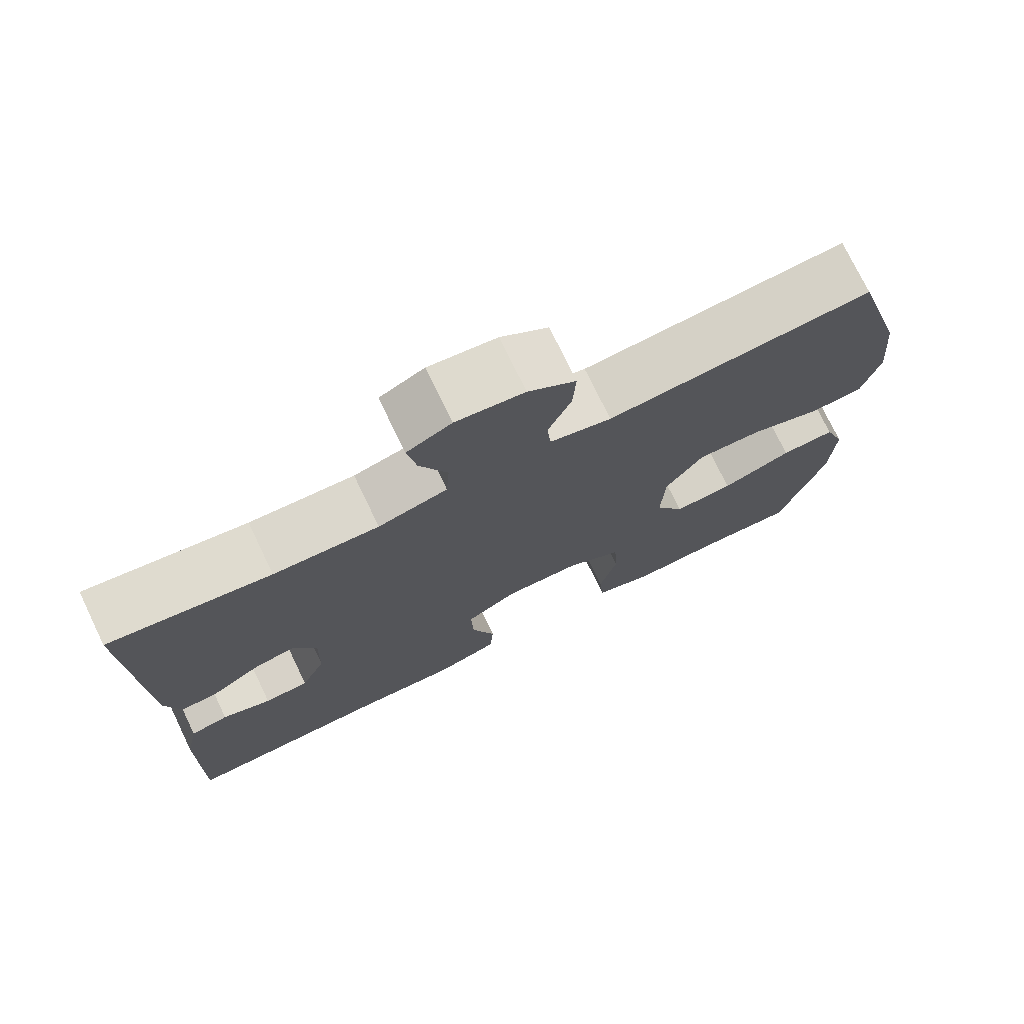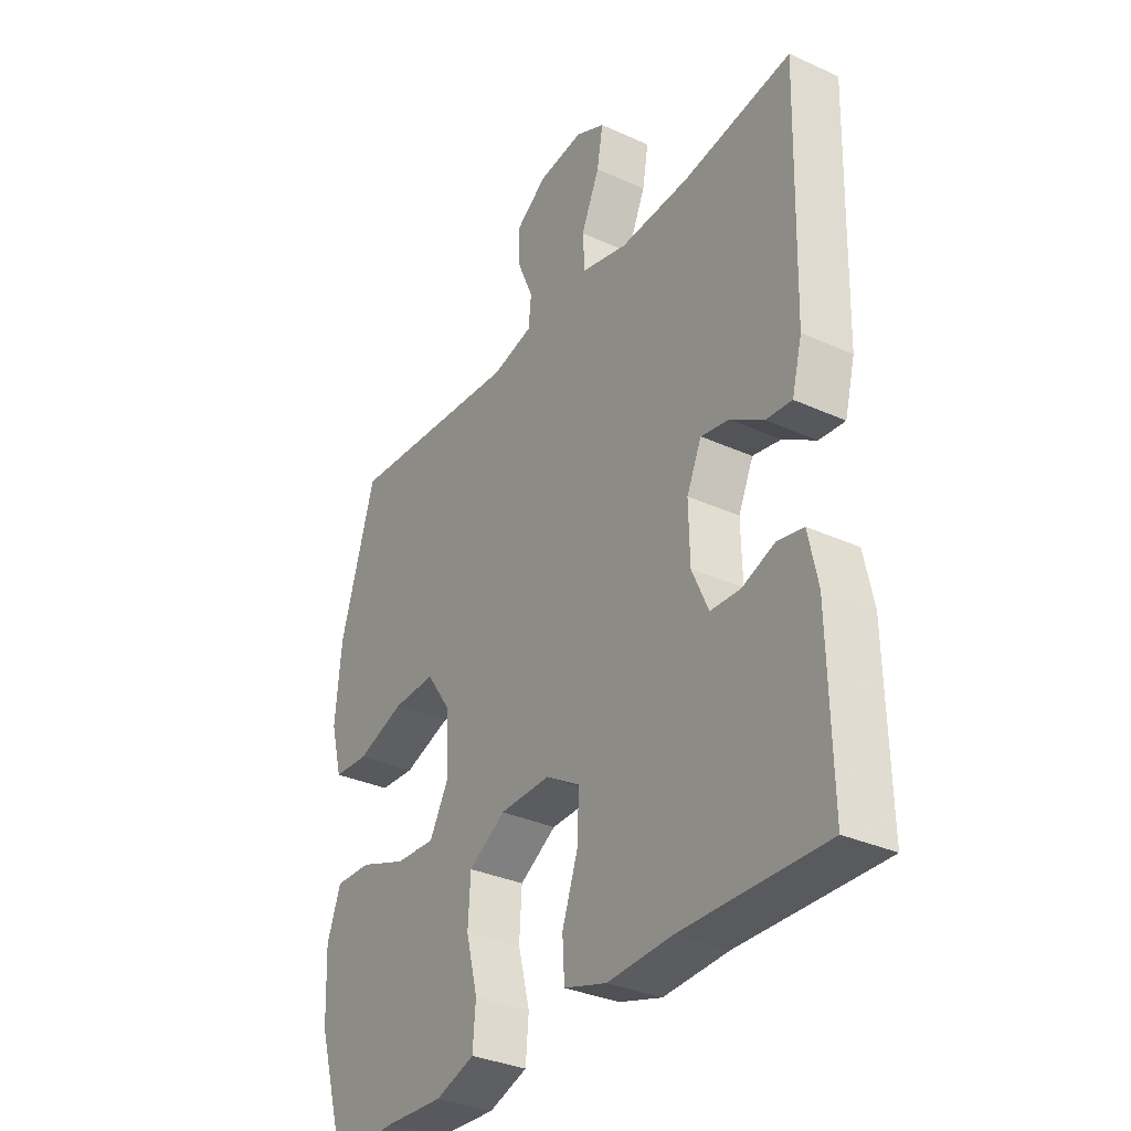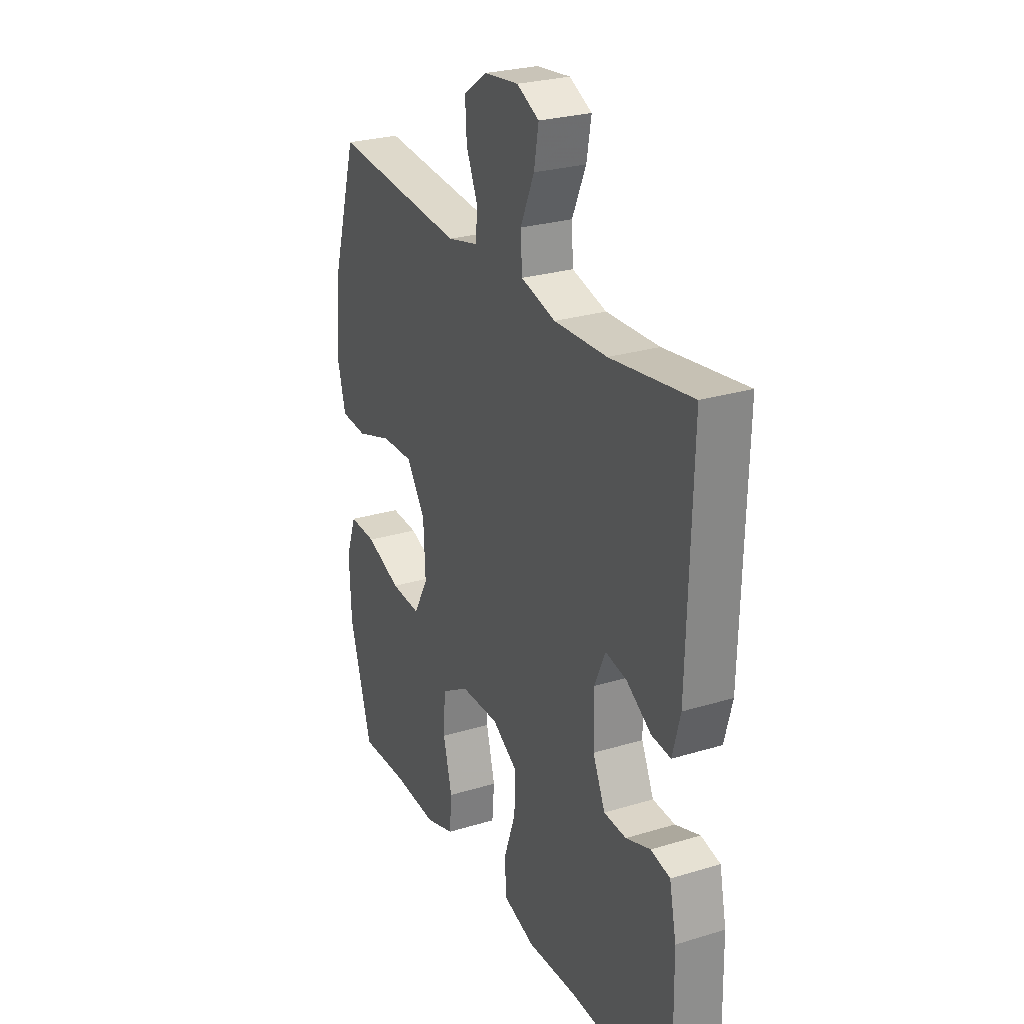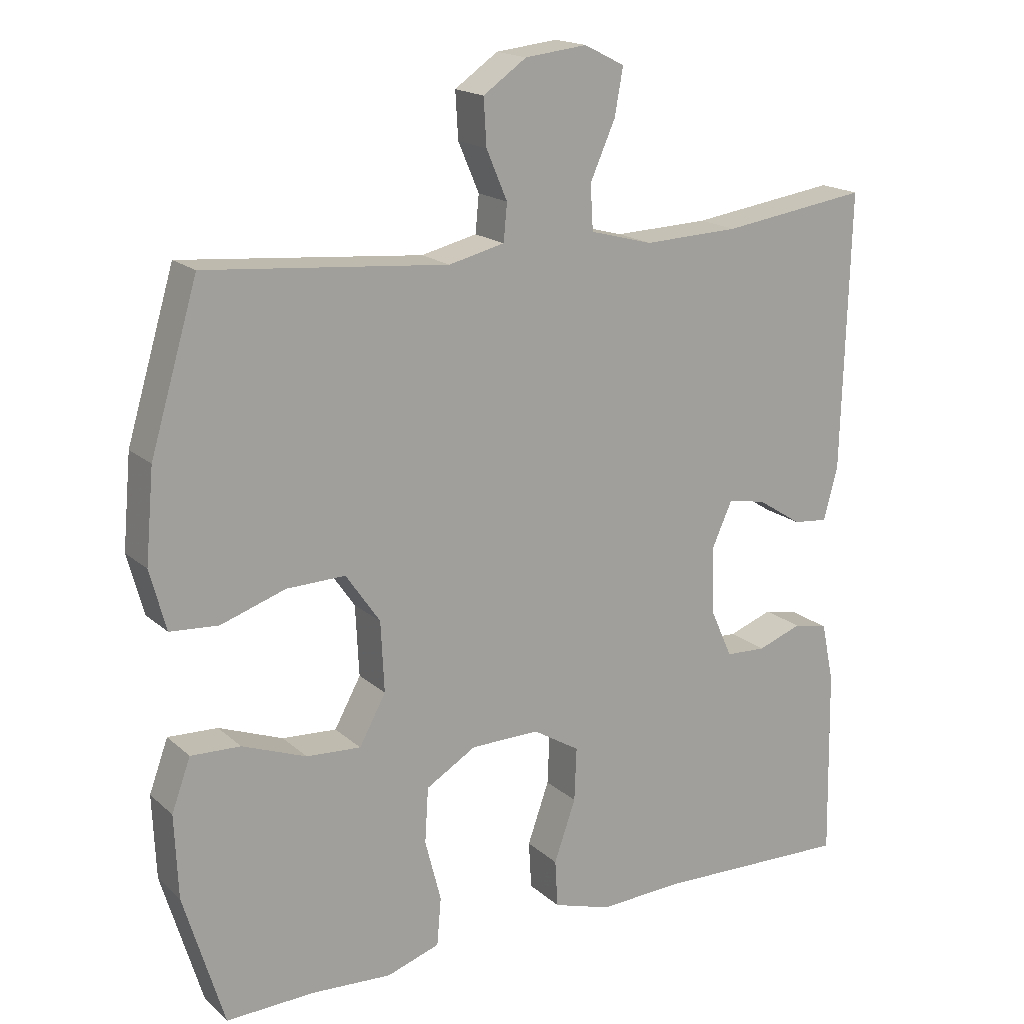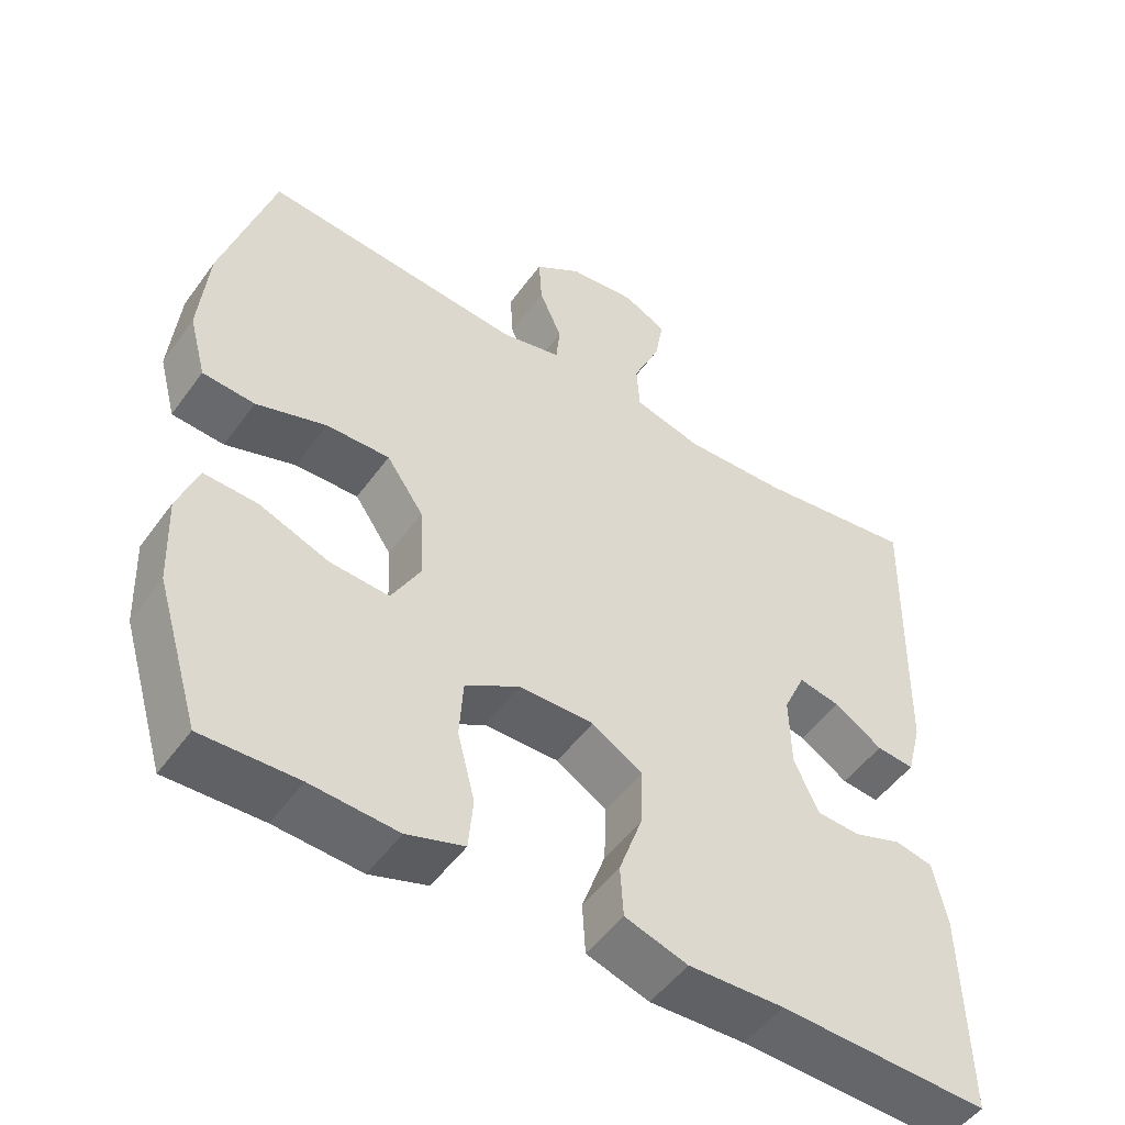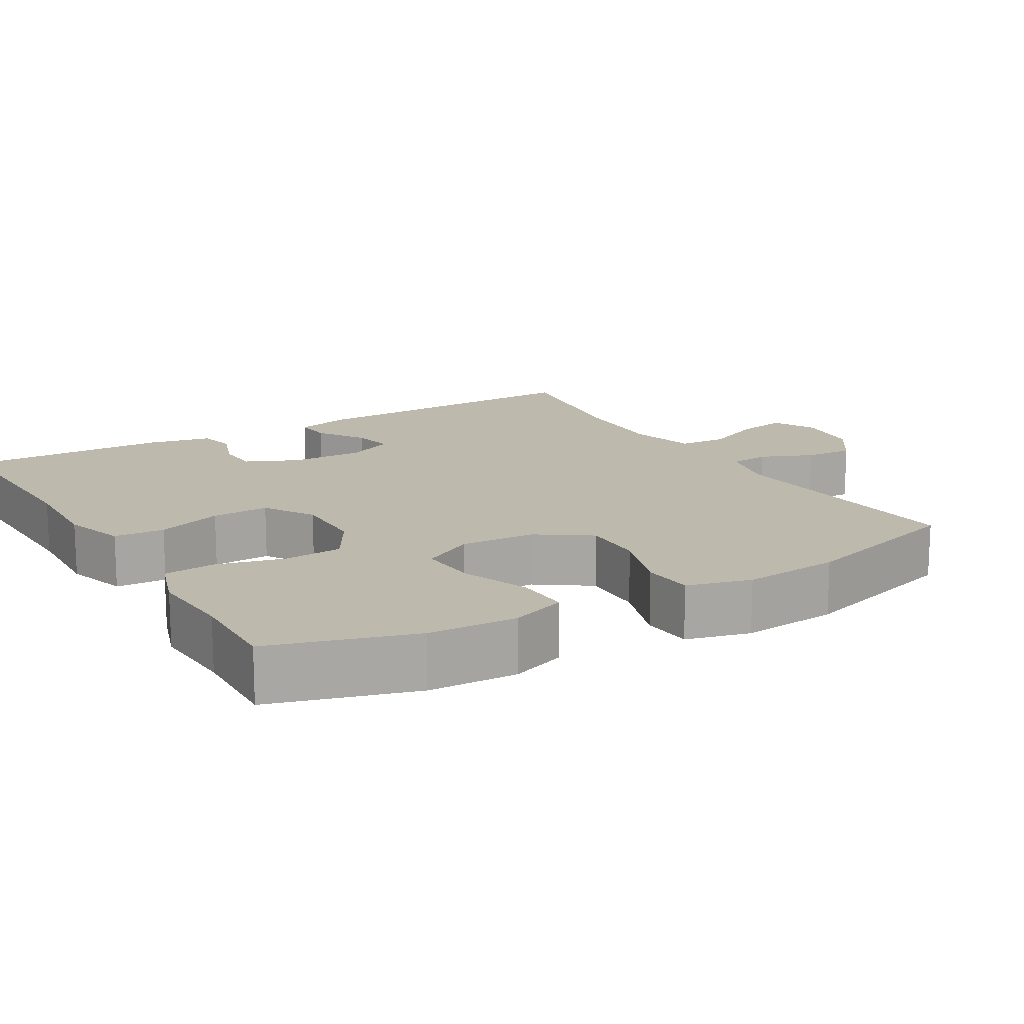
<metadata>
{"format":"obj","ext":"obj","renderer":"f3d","projection":"perspective","resolution":1024,"background":"white","views":[{"elev":74.6,"azim":154.3,"up":"+Z"},{"elev":-33.3,"azim":58.1,"up":"+Z"},{"elev":26.6,"azim":64.5,"up":"+Z"},{"elev":17.7,"azim":-31.6,"up":"+Z"},{"elev":-50.8,"azim":-34.7,"up":"+Z"},{"elev":15.2,"azim":-120.7,"up":"+Y"}]}
</metadata>
<code>
v -0.5 0.07 0.5
v -0.154 0.07 0.469
v -0.074 0.07 0.488
v -0.069 0.07 0.541
v -0.099 0.07 0.611
v -0.103 0.07 0.677
v -0.041 0.07 0.72
v 0.048 0.07 0.73
v 0.106 0.07 0.701
v 0.094 0.07 0.634
v 0.058 0.07 0.553
v 0.062 0.07 0.489
v 0.152 0.07 0.465
v 0.289 0.07 0.47
v 0.5 0.07 0.5
v 0.489 0.07 0.102
v 0.469 0.07 0.026
v 0.419 0.07 0.031
v 0.355 0.07 0.072
v 0.3 0.07 0.083
v 0.271 0.07 0.019
v 0.273 0.07 -0.078
v 0.305 0.07 -0.149
v 0.363 0.07 -0.152
v 0.427 0.07 -0.129
v 0.477 0.07 -0.14
v 0.495 0.07 -0.226
v 0.5 0.07 -0.5
v 0.223 0.07 -0.491
v 0.097 0.07 -0.496
v 0.014 0.07 -0.47
v 0.01 0.07 -0.402
v 0.041 0.07 -0.314
v 0.044 0.07 -0.237
v -0.023 0.07 -0.196
v -0.122 0.07 -0.197
v -0.194 0.07 -0.24
v -0.199 0.07 -0.319
v -0.176 0.07 -0.409
v -0.182 0.07 -0.478
v -0.258 0.07 -0.503
v -0.373 0.07 -0.496
v -0.5 0.07 -0.5
v -0.558 0.07 -0.308
v -0.563 0.07 -0.189
v -0.536 0.07 -0.115
v -0.465 0.07 -0.118
v -0.373 0.07 -0.153
v -0.295 0.07 -0.158
v -0.257 0.07 -0.089
v -0.262 0.07 0.012
v -0.311 0.07 0.083
v -0.395 0.07 0.081
v -0.488 0.07 0.05
v -0.557 0.07 0.055
v -0.58 0.07 0.141
v -0.568 0.07 0.272
v -0.5 0 0.5
v -0.154 0 0.469
v -0.074 0 0.488
v -0.069 0 0.541
v -0.099 0 0.611
v -0.103 0 0.677
v -0.041 0 0.72
v 0.048 0 0.73
v 0.106 0 0.701
v 0.094 0 0.634
v 0.058 0 0.553
v 0.062 0 0.489
v 0.152 0 0.465
v 0.289 0 0.47
v 0.5 0 0.5
v 0.489 0 0.102
v 0.469 0 0.026
v 0.419 0 0.031
v 0.355 0 0.072
v 0.3 0 0.083
v 0.271 0 0.019
v 0.273 0 -0.078
v 0.305 0 -0.149
v 0.363 0 -0.152
v 0.427 0 -0.129
v 0.477 0 -0.14
v 0.495 0 -0.226
v 0.5 0 -0.5
v 0.223 0 -0.491
v 0.097 0 -0.496
v 0.014 0 -0.47
v 0.01 0 -0.402
v 0.041 0 -0.314
v 0.044 0 -0.237
v -0.023 0 -0.196
v -0.122 0 -0.197
v -0.194 0 -0.24
v -0.199 0 -0.319
v -0.176 0 -0.409
v -0.182 0 -0.478
v -0.258 0 -0.503
v -0.373 0 -0.496
v -0.5 0 -0.5
v -0.558 0 -0.308
v -0.563 0 -0.189
v -0.536 0 -0.115
v -0.465 0 -0.118
v -0.373 0 -0.153
v -0.295 0 -0.158
v -0.257 0 -0.089
v -0.262 0 0.012
v -0.311 0 0.083
v -0.395 0 0.081
v -0.488 0 0.05
v -0.557 0 0.055
v -0.58 0 0.141
v -0.568 0 0.272
f 56 57 1 2
f 53 54 55 56
f 52 53 56 2
f 51 52 2 3
f 50 51 3
f 45 46 47 48
f 45 48 49
f 42 43 44 45
f 42 45 49
f 41 42 49 50
f 38 39 40 41
f 37 38 41 50
f 30 31 32 33
f 29 30 33 34
f 28 29 34
f 27 28 34 35
f 24 25 26 27
f 23 24 27 35
f 16 17 18 19
f 14 15 16 19
f 13 14 19 20
f 12 13 20 21
f 8 9 10 11
f 6 7 8 11
f 4 5 6 11
f 3 4 11 12
f 36 37 50 3
f 22 23 35 36
f 21 22 36
f 3 12 21 36
f 59 58 114 113
f 113 112 111 110
f 59 113 110 109
f 60 59 109 108
f 60 108 107
f 105 104 103 102
f 106 105 102
f 102 101 100 99
f 106 102 99
f 107 106 99 98
f 98 97 96 95
f 107 98 95 94
f 90 89 88 87
f 91 90 87 86
f 91 86 85
f 92 91 85 84
f 84 83 82 81
f 92 84 81 80
f 76 75 74 73
f 76 73 72 71
f 77 76 71 70
f 78 77 70 69
f 68 67 66 65
f 68 65 64 63
f 68 63 62 61
f 69 68 61 60
f 60 107 94 93
f 93 92 80 79
f 93 79 78
f 93 78 69 60
f 1 58 59 2
f 2 59 60 3
f 3 60 61 4
f 4 61 62 5
f 5 62 63 6
f 6 63 64 7
f 7 64 65 8
f 8 65 66 9
f 9 66 67 10
f 10 67 68 11
f 11 68 69 12
f 12 69 70 13
f 13 70 71 14
f 14 71 72 15
f 15 72 73 16
f 16 73 74 17
f 17 74 75 18
f 18 75 76 19
f 19 76 77 20
f 20 77 78 21
f 21 78 79 22
f 22 79 80 23
f 23 80 81 24
f 24 81 82 25
f 25 82 83 26
f 26 83 84 27
f 27 84 85 28
f 28 85 86 29
f 29 86 87 30
f 30 87 88 31
f 31 88 89 32
f 32 89 90 33
f 33 90 91 34
f 34 91 92 35
f 35 92 93 36
f 36 93 94 37
f 37 94 95 38
f 38 95 96 39
f 39 96 97 40
f 40 97 98 41
f 41 98 99 42
f 42 99 100 43
f 43 100 101 44
f 44 101 102 45
f 45 102 103 46
f 46 103 104 47
f 47 104 105 48
f 48 105 106 49
f 49 106 107 50
f 50 107 108 51
f 51 108 109 52
f 52 109 110 53
f 53 110 111 54
f 54 111 112 55
f 55 112 113 56
f 56 113 114 57
f 57 114 58 1

</code>
